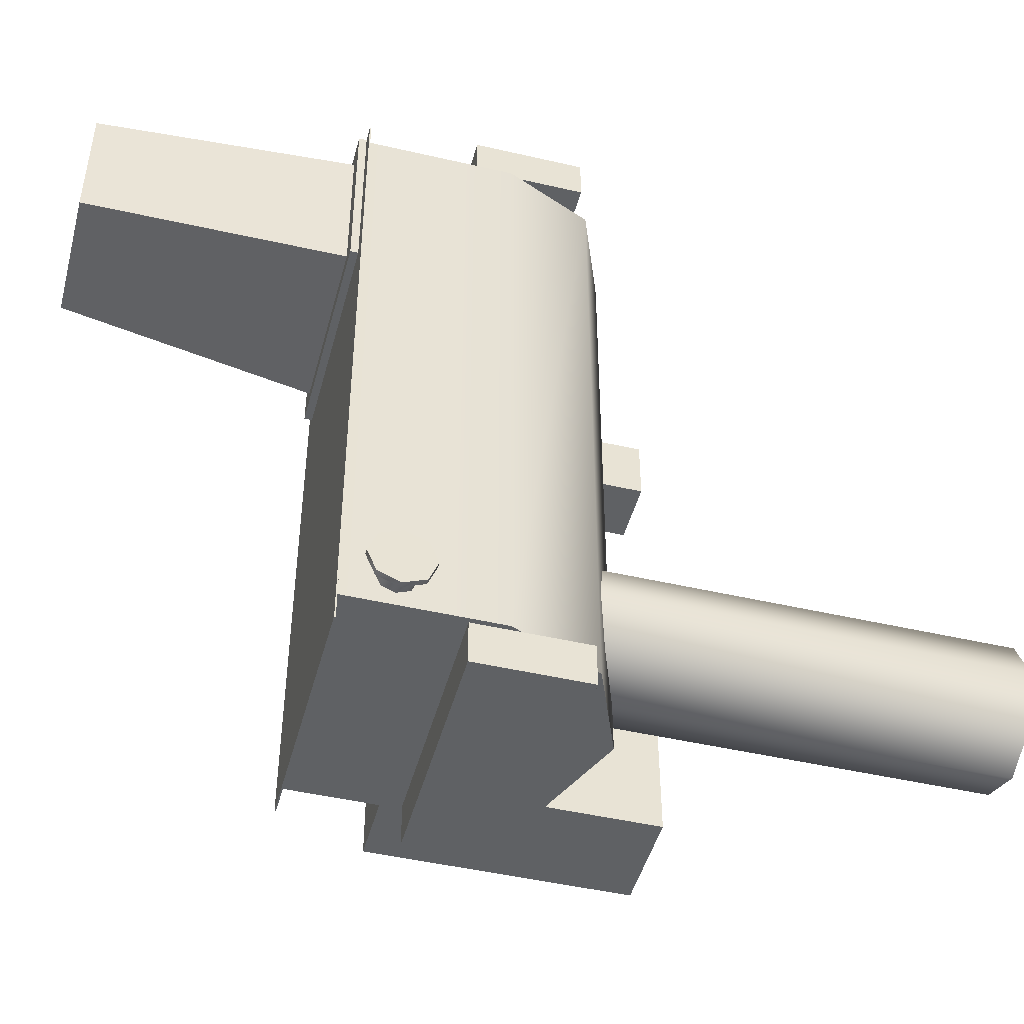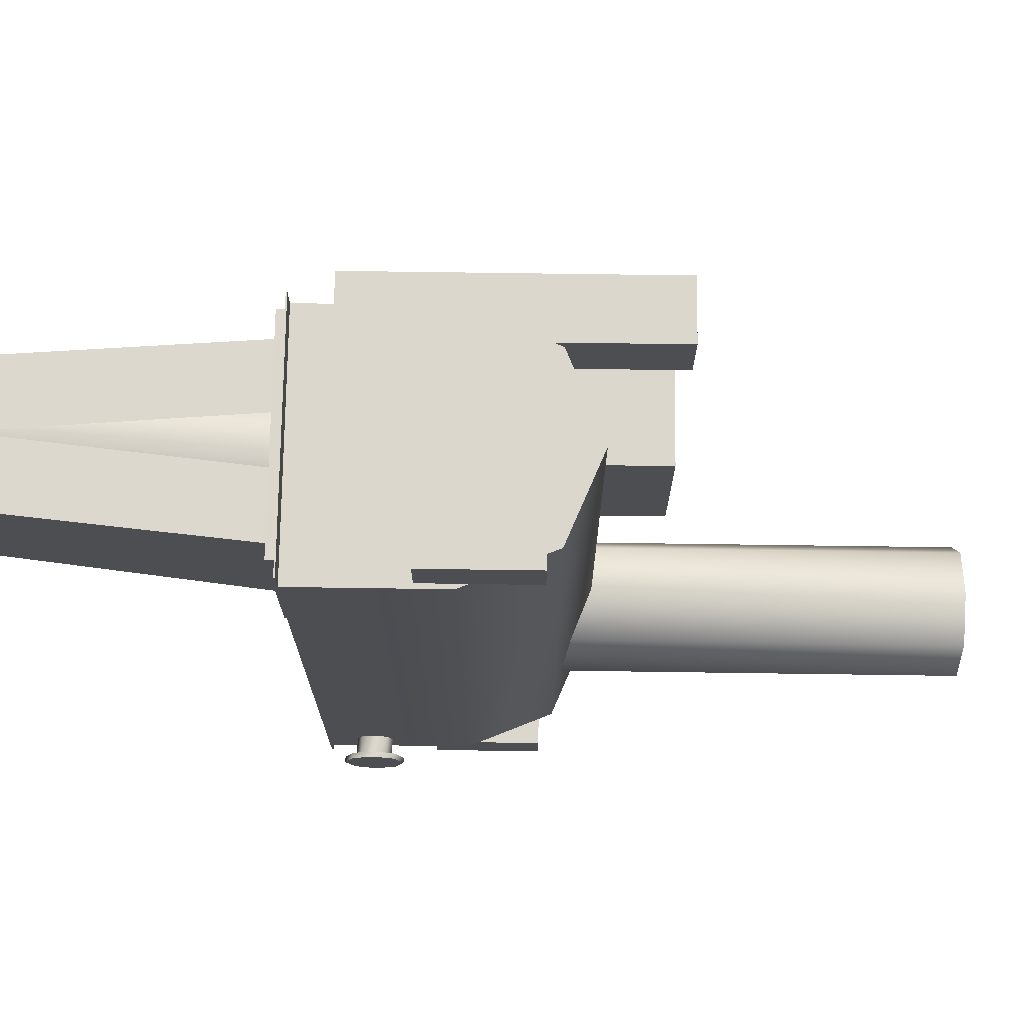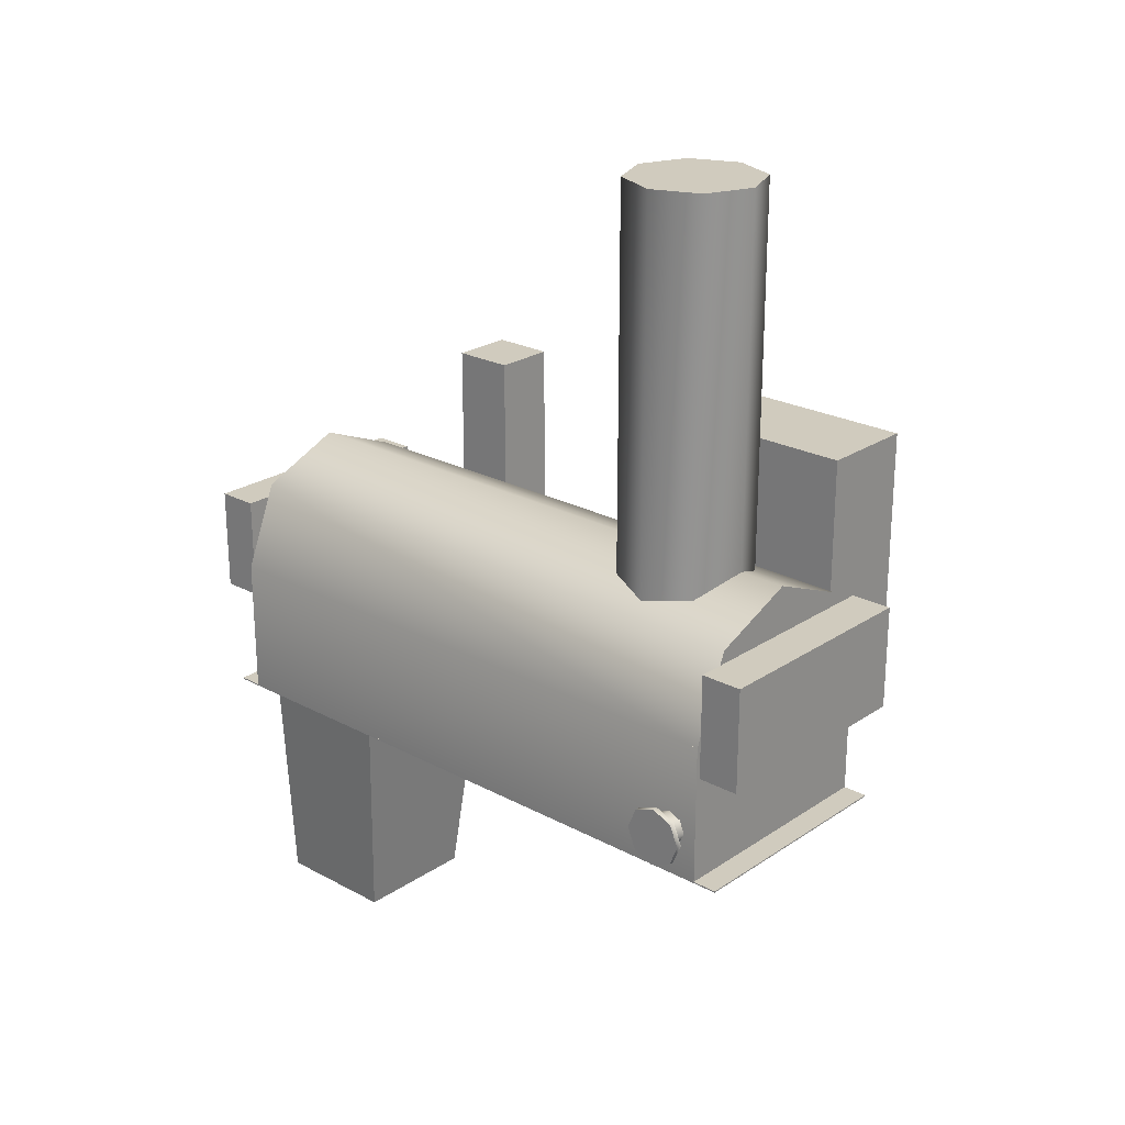
<metadata>
{"format":"obj","ext":"obj","renderer":"f3d","projection":"perspective","resolution":1024,"background":"white","views":[{"elev":-46.7,"azim":75.2,"up":"+Z"},{"elev":72.9,"azim":90.8,"up":"+Z"},{"elev":23.5,"azim":131.9,"up":"+Y"}]}
</metadata>
<code>
o _Geometry_0
v 1.143e+04 27000 -8357
v 1.257e+04 27000 -8357
v 1.257e+04 27000 -5220
v 1.143e+04 27000 -5220
v 1.143e+04 2.701e+04 -5220
v 1.143e+04 2.701e+04 -8357
v 1.257e+04 2.701e+04 -5220
v 1.257e+04 2.701e+04 -8357
v 1.266e+04 2.732e+04 -7994
v 1.266e+04 2.737e+04 -8093
v 1.266e+04 2.732e+04 -8192
v 1.266e+04 2.723e+04 -8233
v 1.266e+04 2.713e+04 -8192
v 1.266e+04 2.709e+04 -8093
v 1.266e+04 2.713e+04 -7994
v 1.266e+04 2.723e+04 -7954
v 1.269e+04 2.723e+04 -7954
v 1.269e+04 2.713e+04 -7994
v 1.269e+04 2.709e+04 -8093
v 1.269e+04 2.713e+04 -8192
v 1.269e+04 2.723e+04 -8233
v 1.269e+04 2.732e+04 -8192
v 1.269e+04 2.737e+04 -8093
v 1.269e+04 2.732e+04 -7994
v 1.257e+04 2.729e+04 -8034
v 1.257e+04 2.731e+04 -8093
v 1.257e+04 2.729e+04 -8153
v 1.257e+04 2.723e+04 -8177
v 1.257e+04 2.717e+04 -8153
v 1.257e+04 2.714e+04 -8093
v 1.257e+04 2.717e+04 -8034
v 1.257e+04 2.723e+04 -8009
v 1.266e+04 2.723e+04 -8009
v 1.266e+04 2.717e+04 -8034
v 1.266e+04 2.714e+04 -8093
v 1.266e+04 2.717e+04 -8153
v 1.266e+04 2.723e+04 -8177
v 1.266e+04 2.729e+04 -8153
v 1.266e+04 2.731e+04 -8093
v 1.266e+04 2.729e+04 -8034
v 1.143e+04 2.701e+04 -8239
v 1.257e+04 2.701e+04 -8239
v 1.257e+04 2.701e+04 -5337
v 1.143e+04 2.701e+04 -5337
v 1.143e+04 2.767e+04 -5337
v 1.143e+04 2.767e+04 -8239
v 1.257e+04 2.767e+04 -5337
v 1.257e+04 2.767e+04 -8239
v 1.24e+04 2.727e+04 -8239
v 1.2e+04 2.71e+04 -8239
v 1.16e+04 2.727e+04 -8239
v 1.16e+04 2.808e+04 -8239
v 1.2e+04 2.824e+04 -8239
v 1.24e+04 2.808e+04 -8239
v 1.24e+04 2.808e+04 -5337
v 1.2e+04 2.824e+04 -5337
v 1.16e+04 2.808e+04 -5337
v 1.16e+04 2.727e+04 -5337
v 1.2e+04 2.71e+04 -5337
v 1.24e+04 2.727e+04 -5337
v 1.145e+04 2.751e+04 -5337
v 1.255e+04 2.751e+04 -5337
v 1.255e+04 2.751e+04 -5137
v 1.145e+04 2.751e+04 -5137
v 1.145e+04 2.801e+04 -5137
v 1.145e+04 2.801e+04 -5337
v 1.255e+04 2.801e+04 -5137
v 1.255e+04 2.801e+04 -5337
v 1.145e+04 2.751e+04 -8439
v 1.255e+04 2.751e+04 -8439
v 1.255e+04 2.751e+04 -8239
v 1.145e+04 2.751e+04 -8239
v 1.145e+04 2.801e+04 -8239
v 1.145e+04 2.801e+04 -8439
v 1.255e+04 2.801e+04 -8239
v 1.255e+04 2.801e+04 -8439
v 1.222e+04 2.997e+04 -7922
v 1.2e+04 2.997e+04 -8014
v 1.178e+04 2.997e+04 -7922
v 1.169e+04 2.997e+04 -7700
v 1.178e+04 2.997e+04 -7478
v 1.2e+04 2.997e+04 -7386
v 1.222e+04 2.997e+04 -7478
v 1.231e+04 2.997e+04 -7700
v 1.231e+04 2.791e+04 -7700
v 1.222e+04 2.791e+04 -7478
v 1.2e+04 2.791e+04 -7386
v 1.178e+04 2.791e+04 -7478
v 1.169e+04 2.791e+04 -7700
v 1.178e+04 2.791e+04 -7922
v 1.2e+04 2.791e+04 -8014
v 1.222e+04 2.791e+04 -7922
v 1.15e+04 2.696e+04 -6075
v 1.25e+04 2.696e+04 -6075
v 1.25e+04 2.696e+04 -5221
v 1.15e+04 2.696e+04 -5221
v 1.15e+04 2.7e+04 -5221
v 1.15e+04 2.7e+04 -6075
v 1.25e+04 2.7e+04 -5221
v 1.25e+04 2.7e+04 -6075
v 1.17e+04 2.578e+04 -5871
v 1.231e+04 2.578e+04 -5871
v 1.231e+04 2.578e+04 -5261
v 1.17e+04 2.578e+04 -5261
v 1.159e+04 2.696e+04 -5307
v 1.159e+04 2.696e+04 -5999
v 1.241e+04 2.696e+04 -5307
v 1.241e+04 2.696e+04 -5999
v 1.222e+04 2.696e+04 -5782
v 12000 2.696e+04 -5871
v 1.178e+04 2.696e+04 -5782
v 11695 2.696e+04 -5566
v 1.178e+04 2.696e+04 -5350
v 12000 2.696e+04 -5261
v 1.222e+04 2.696e+04 -5350
v 12305 2.696e+04 -5566
v 12305 2.578e+04 -5566
v 1.222e+04 2.578e+04 -5350
v 12000 2.578e+04 -5261
v 1.178e+04 2.578e+04 -5350
v 11695 2.578e+04 -5566
v 1.178e+04 2.578e+04 -5782
v 12000 2.578e+04 -5871
v 1.222e+04 2.578e+04 -5782
v 1.112e+04 2.714e+04 -6037
v 1.142e+04 2.714e+04 -6037
v 1.142e+04 2.714e+04 -5737
v 1.112e+04 2.714e+04 -5737
v 1.112e+04 2.862e+04 -5737
v 1.112e+04 2.862e+04 -6037
v 1.142e+04 2.862e+04 -5737
v 1.142e+04 2.862e+04 -6037
v 1.138e+04 2.725e+04 -6437
v 1.132e+04 2.723e+04 -6437
v 1.127e+04 2.725e+04 -6437
v 1.125e+04 2.73e+04 -6437
v 1.127e+04 2.736e+04 -6437
v 1.132e+04 2.738e+04 -6437
v 1.138e+04 2.736e+04 -6437
v 1.14e+04 2.73e+04 -6437
v 1.14e+04 2.73e+04 -6037
v 1.138e+04 2.736e+04 -6037
v 1.132e+04 2.738e+04 -6037
v 1.127e+04 2.736e+04 -6037
v 1.125e+04 2.73e+04 -6037
v 1.127e+04 2.725e+04 -6037
v 1.132e+04 2.723e+04 -6037
v 1.138e+04 2.725e+04 -6037
v 1.095e+04 2.745e+04 -8100
v 1.143e+04 2.745e+04 -8100
v 1.143e+04 2.745e+04 -7300
v 1.095e+04 2.745e+04 -7300
v 1.095e+04 2.863e+04 -7300
v 1.095e+04 2.863e+04 -8100
v 1.143e+04 2.863e+04 -7300
v 1.143e+04 2.863e+04 -8100
v 1.143e+04 27000 -8357
v 1.143e+04 27000 -8357
v 1.257e+04 27000 -8357
v 1.257e+04 27000 -8357
v 1.257e+04 27000 -5220
v 1.257e+04 27000 -5220
v 1.143e+04 27000 -5220
v 1.143e+04 27000 -5220
v 1.143e+04 2.701e+04 -5220
v 1.143e+04 2.701e+04 -5220
v 1.143e+04 2.701e+04 -8357
v 1.143e+04 2.701e+04 -8357
v 1.257e+04 2.701e+04 -5220
v 1.257e+04 2.701e+04 -5220
v 1.257e+04 2.701e+04 -8357
v 1.257e+04 2.701e+04 -8357
v 1.266e+04 2.732e+04 -7994
v 1.266e+04 2.737e+04 -8093
v 1.266e+04 2.732e+04 -8192
v 1.266e+04 2.723e+04 -8233
v 1.266e+04 2.713e+04 -8192
v 1.266e+04 2.709e+04 -8093
v 1.266e+04 2.713e+04 -7994
v 1.266e+04 2.723e+04 -7954
v 1.269e+04 2.723e+04 -7954
v 1.269e+04 2.713e+04 -7994
v 1.269e+04 2.709e+04 -8093
v 1.269e+04 2.713e+04 -8192
v 1.269e+04 2.723e+04 -8233
v 1.269e+04 2.732e+04 -8192
v 1.269e+04 2.737e+04 -8093
v 1.269e+04 2.732e+04 -7994
v 1.257e+04 2.729e+04 -8034
v 1.257e+04 2.731e+04 -8093
v 1.257e+04 2.729e+04 -8153
v 1.257e+04 2.723e+04 -8177
v 1.257e+04 2.717e+04 -8153
v 1.257e+04 2.714e+04 -8093
v 1.257e+04 2.717e+04 -8034
v 1.257e+04 2.723e+04 -8009
v 1.266e+04 2.723e+04 -8009
v 1.266e+04 2.717e+04 -8034
v 1.266e+04 2.714e+04 -8093
v 1.266e+04 2.717e+04 -8153
v 1.266e+04 2.723e+04 -8177
v 1.266e+04 2.729e+04 -8153
v 1.266e+04 2.731e+04 -8093
v 1.266e+04 2.729e+04 -8034
v 1.143e+04 2.701e+04 -8239
v 1.143e+04 2.701e+04 -8239
v 1.257e+04 2.701e+04 -8239
v 1.257e+04 2.701e+04 -8239
v 1.257e+04 2.701e+04 -5337
v 1.257e+04 2.701e+04 -5337
v 1.143e+04 2.701e+04 -5337
v 1.143e+04 2.701e+04 -5337
v 1.143e+04 2.767e+04 -5337
v 1.143e+04 2.767e+04 -5337
v 1.143e+04 2.767e+04 -5337
v 1.143e+04 2.767e+04 -5337
v 1.143e+04 2.767e+04 -8239
v 1.143e+04 2.767e+04 -8239
v 1.143e+04 2.767e+04 -8239
v 1.143e+04 2.767e+04 -8239
v 1.257e+04 2.767e+04 -5337
v 1.257e+04 2.767e+04 -5337
v 1.257e+04 2.767e+04 -5337
v 1.257e+04 2.767e+04 -5337
v 1.257e+04 2.767e+04 -8239
v 1.257e+04 2.767e+04 -8239
v 1.257e+04 2.767e+04 -8239
v 1.257e+04 2.767e+04 -8239
v 1.24e+04 2.727e+04 -8239
v 1.2e+04 2.71e+04 -8239
v 1.16e+04 2.727e+04 -8239
v 1.16e+04 2.808e+04 -8239
v 1.2e+04 2.824e+04 -8239
v 1.24e+04 2.808e+04 -8239
v 1.24e+04 2.808e+04 -5337
v 1.2e+04 2.824e+04 -5337
v 1.16e+04 2.808e+04 -5337
v 1.16e+04 2.727e+04 -5337
v 1.2e+04 2.71e+04 -5337
v 1.24e+04 2.727e+04 -5337
v 1.145e+04 2.751e+04 -5337
v 1.145e+04 2.751e+04 -5337
v 1.255e+04 2.751e+04 -5337
v 1.255e+04 2.751e+04 -5337
v 1.255e+04 2.751e+04 -5137
v 1.255e+04 2.751e+04 -5137
v 1.145e+04 2.751e+04 -5137
v 1.145e+04 2.751e+04 -5137
v 1.145e+04 2.801e+04 -5137
v 1.145e+04 2.801e+04 -5137
v 1.145e+04 2.801e+04 -5337
v 1.145e+04 2.801e+04 -5337
v 1.255e+04 2.801e+04 -5137
v 1.255e+04 2.801e+04 -5137
v 1.255e+04 2.801e+04 -5337
v 1.255e+04 2.801e+04 -5337
v 1.145e+04 2.751e+04 -8439
v 1.145e+04 2.751e+04 -8439
v 1.255e+04 2.751e+04 -8439
v 1.255e+04 2.751e+04 -8439
v 1.255e+04 2.751e+04 -8239
v 1.255e+04 2.751e+04 -8239
v 1.145e+04 2.751e+04 -8239
v 1.145e+04 2.751e+04 -8239
v 1.145e+04 2.801e+04 -8239
v 1.145e+04 2.801e+04 -8239
v 1.145e+04 2.801e+04 -8439
v 1.145e+04 2.801e+04 -8439
v 1.255e+04 2.801e+04 -8239
v 1.255e+04 2.801e+04 -8239
v 1.255e+04 2.801e+04 -8439
v 1.255e+04 2.801e+04 -8439
v 1.222e+04 2.997e+04 -7922
v 1.2e+04 2.997e+04 -8014
v 1.178e+04 2.997e+04 -7922
v 1.169e+04 2.997e+04 -7700
v 1.178e+04 2.997e+04 -7478
v 1.2e+04 2.997e+04 -7386
v 1.222e+04 2.997e+04 -7478
v 1.231e+04 2.997e+04 -7700
v 1.231e+04 2.791e+04 -7700
v 1.222e+04 2.791e+04 -7478
v 1.2e+04 2.791e+04 -7386
v 1.178e+04 2.791e+04 -7478
v 1.169e+04 2.791e+04 -7700
v 1.178e+04 2.791e+04 -7922
v 1.2e+04 2.791e+04 -8014
v 1.222e+04 2.791e+04 -7922
v 1.15e+04 2.696e+04 -6075
v 1.15e+04 2.696e+04 -6075
v 1.25e+04 2.696e+04 -6075
v 1.25e+04 2.696e+04 -6075
v 1.25e+04 2.696e+04 -5221
v 1.25e+04 2.696e+04 -5221
v 1.15e+04 2.696e+04 -5221
v 1.15e+04 2.696e+04 -5221
v 1.15e+04 2.7e+04 -5221
v 1.15e+04 2.7e+04 -5221
v 1.15e+04 2.7e+04 -6075
v 1.15e+04 2.7e+04 -6075
v 1.25e+04 2.7e+04 -5221
v 1.25e+04 2.7e+04 -5221
v 1.25e+04 2.7e+04 -6075
v 1.25e+04 2.7e+04 -6075
v 1.17e+04 2.578e+04 -5871
v 1.17e+04 2.578e+04 -5871
v 1.231e+04 2.578e+04 -5871
v 1.231e+04 2.578e+04 -5871
v 1.231e+04 2.578e+04 -5261
v 1.231e+04 2.578e+04 -5261
v 1.17e+04 2.578e+04 -5261
v 1.17e+04 2.578e+04 -5261
v 1.159e+04 2.696e+04 -5307
v 1.159e+04 2.696e+04 -5307
v 1.159e+04 2.696e+04 -5999
v 1.159e+04 2.696e+04 -5999
v 1.241e+04 2.696e+04 -5307
v 1.241e+04 2.696e+04 -5307
v 1.241e+04 2.696e+04 -5999
v 1.241e+04 2.696e+04 -5999
v 1.222e+04 2.696e+04 -5782
v 12000 2.696e+04 -5871
v 1.178e+04 2.696e+04 -5782
v 11695 2.696e+04 -5566
v 1.178e+04 2.696e+04 -5350
v 12000 2.696e+04 -5261
v 1.222e+04 2.696e+04 -5350
v 12305 2.696e+04 -5566
v 12305 2.578e+04 -5566
v 1.222e+04 2.578e+04 -5350
v 12000 2.578e+04 -5261
v 1.178e+04 2.578e+04 -5350
v 11695 2.578e+04 -5566
v 1.178e+04 2.578e+04 -5782
v 12000 2.578e+04 -5871
v 1.222e+04 2.578e+04 -5782
v 1.112e+04 2.714e+04 -6037
v 1.112e+04 2.714e+04 -6037
v 1.142e+04 2.714e+04 -6037
v 1.142e+04 2.714e+04 -6037
v 1.142e+04 2.714e+04 -5737
v 1.142e+04 2.714e+04 -5737
v 1.112e+04 2.714e+04 -5737
v 1.112e+04 2.714e+04 -5737
v 1.112e+04 2.862e+04 -5737
v 1.112e+04 2.862e+04 -5737
v 1.112e+04 2.862e+04 -6037
v 1.112e+04 2.862e+04 -6037
v 1.142e+04 2.862e+04 -5737
v 1.142e+04 2.862e+04 -5737
v 1.142e+04 2.862e+04 -6037
v 1.142e+04 2.862e+04 -6037
v 1.138e+04 2.725e+04 -6437
v 1.132e+04 2.723e+04 -6437
v 1.127e+04 2.725e+04 -6437
v 1.125e+04 2.73e+04 -6437
v 1.127e+04 2.736e+04 -6437
v 1.132e+04 2.738e+04 -6437
v 1.138e+04 2.736e+04 -6437
v 1.14e+04 2.73e+04 -6437
v 1.14e+04 2.73e+04 -6037
v 1.138e+04 2.736e+04 -6037
v 1.132e+04 2.738e+04 -6037
v 1.127e+04 2.736e+04 -6037
v 1.125e+04 2.73e+04 -6037
v 1.127e+04 2.725e+04 -6037
v 1.132e+04 2.723e+04 -6037
v 1.138e+04 2.725e+04 -6037
v 1.095e+04 2.745e+04 -8100
v 1.095e+04 2.745e+04 -8100
v 1.143e+04 2.745e+04 -8100
v 1.143e+04 2.745e+04 -8100
v 1.143e+04 2.745e+04 -7300
v 1.143e+04 2.745e+04 -7300
v 1.095e+04 2.745e+04 -7300
v 1.095e+04 2.745e+04 -7300
v 1.095e+04 2.863e+04 -7300
v 1.095e+04 2.863e+04 -7300
v 1.095e+04 2.863e+04 -8100
v 1.095e+04 2.863e+04 -8100
v 1.143e+04 2.863e+04 -7300
v 1.143e+04 2.863e+04 -7300
v 1.143e+04 2.863e+04 -8100
v 1.143e+04 2.863e+04 -8100
f 157 159 161
f 157 161 163
f 1 164 165
f 1 165 167
f 4 3 169
f 4 169 166
f 162 2 171
f 162 171 170
f 160 158 168
f 160 168 172
f 6 5 7
f 6 7 8
f 173 174 175
f 173 175 176
f 173 176 177
f 173 177 178
f 173 178 179
f 173 179 180
f 181 182 183
f 181 183 184
f 181 184 185
f 181 185 186
f 181 186 187
f 181 187 188
f 16 15 18
f 16 18 17
f 15 14 19
f 15 19 18
f 14 13 20
f 14 20 19
f 13 12 21
f 13 21 20
f 12 11 22
f 12 22 21
f 11 10 23
f 11 23 22
f 10 9 24
f 10 24 23
f 9 16 17
f 9 17 24
f 189 190 191
f 189 191 192
f 189 192 193
f 189 193 194
f 189 194 195
f 189 195 196
f 197 198 199
f 197 199 200
f 197 200 201
f 197 201 202
f 197 202 203
f 197 203 204
f 32 31 34
f 32 34 33
f 31 30 35
f 31 35 34
f 30 29 36
f 30 36 35
f 29 28 37
f 29 37 36
f 28 27 38
f 28 38 37
f 27 26 39
f 27 39 38
f 26 25 40
f 26 40 39
f 25 32 33
f 25 33 40
f 205 207 209
f 205 209 211
f 41 212 213
f 41 213 217
f 44 43 221
f 44 221 214
f 210 42 225
f 210 225 222
f 208 206 218
f 208 218 226
f 219 215 223
f 219 223 227
f 229 230 231
f 229 231 46
f 229 46 232
f 229 232 233
f 229 233 234
f 229 234 48
f 221 235 236
f 221 236 237
f 221 237 214
f 224 45 238
f 224 238 239
f 224 239 240
f 225 54 55
f 225 55 222
f 54 53 56
f 54 56 55
f 53 52 57
f 53 57 56
f 52 217 213
f 52 213 57
f 220 51 58
f 220 58 216
f 51 50 59
f 51 59 58
f 50 49 60
f 50 60 59
f 49 228 47
f 49 47 60
f 241 243 245
f 241 245 247
f 61 248 249
f 61 249 251
f 64 63 253
f 64 253 250
f 246 62 255
f 246 255 254
f 244 242 252
f 244 252 256
f 66 65 67
f 66 67 68
f 257 259 261
f 257 261 263
f 69 264 265
f 69 265 267
f 72 71 269
f 72 269 266
f 262 70 271
f 262 271 270
f 260 258 268
f 260 268 272
f 74 73 75
f 74 75 76
f 273 274 275
f 273 275 276
f 273 276 277
f 273 277 278
f 273 278 279
f 273 279 280
f 281 282 283
f 281 283 284
f 281 284 285
f 281 285 286
f 281 286 287
f 281 287 288
f 84 83 86
f 84 86 85
f 83 82 87
f 83 87 86
f 82 81 88
f 82 88 87
f 81 80 89
f 81 89 88
f 80 79 90
f 80 90 89
f 79 78 91
f 79 91 90
f 78 77 92
f 78 92 91
f 77 84 85
f 77 85 92
f 289 291 293
f 289 293 295
f 93 296 297
f 93 297 299
f 96 95 301
f 96 301 298
f 294 94 303
f 294 303 302
f 292 290 300
f 292 300 304
f 98 97 99
f 98 99 100
f 305 307 309
f 305 309 311
f 101 312 313
f 101 313 315
f 104 103 317
f 104 317 314
f 310 102 319
f 310 319 318
f 308 306 316
f 308 316 320
f 106 105 107
f 106 107 108
f 321 322 323
f 321 323 324
f 321 324 325
f 321 325 326
f 321 326 327
f 321 327 328
f 329 330 331
f 329 331 332
f 329 332 333
f 329 333 334
f 329 334 335
f 329 335 336
f 116 115 118
f 116 118 117
f 115 114 119
f 115 119 118
f 114 113 120
f 114 120 119
f 113 112 121
f 113 121 120
f 112 111 122
f 112 122 121
f 111 110 123
f 111 123 122
f 110 109 124
f 110 124 123
f 109 116 117
f 109 117 124
f 337 339 341
f 337 341 343
f 125 344 345
f 125 345 347
f 128 127 349
f 128 349 346
f 342 126 351
f 342 351 350
f 340 338 348
f 340 348 352
f 130 129 131
f 130 131 132
f 353 354 355
f 353 355 356
f 353 356 357
f 353 357 358
f 353 358 359
f 353 359 360
f 361 362 363
f 361 363 364
f 361 364 365
f 361 365 366
f 361 366 367
f 361 367 368
f 140 139 142
f 140 142 141
f 139 138 143
f 139 143 142
f 138 137 144
f 138 144 143
f 137 136 145
f 137 145 144
f 136 135 146
f 136 146 145
f 135 134 147
f 135 147 146
f 134 133 148
f 134 148 147
f 133 140 141
f 133 141 148
f 369 371 373
f 369 373 375
f 149 376 377
f 149 377 379
f 152 151 381
f 152 381 378
f 374 150 383
f 374 383 382
f 372 370 380
f 372 380 384
f 154 153 155
f 154 155 156

</code>
